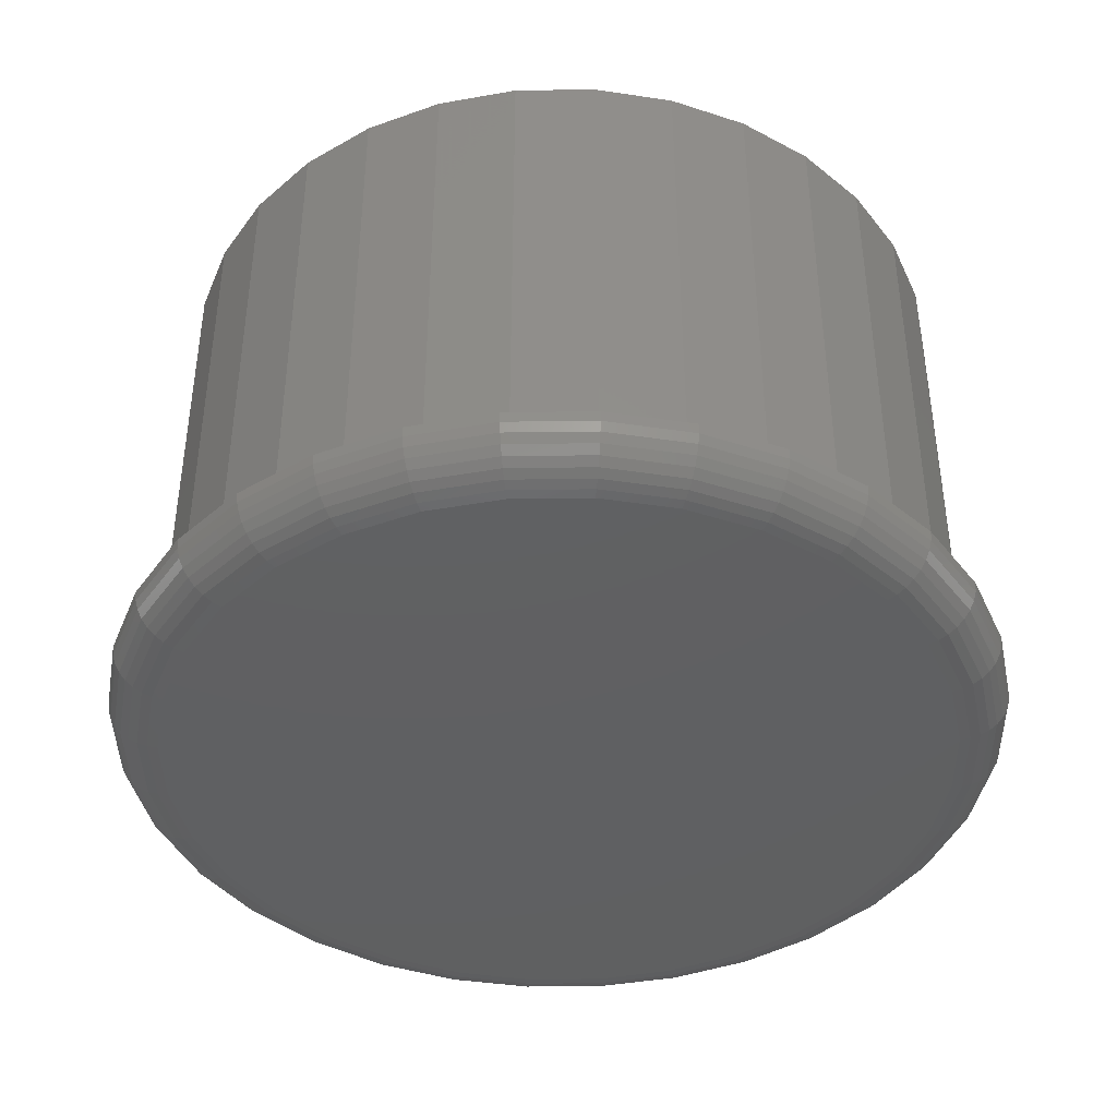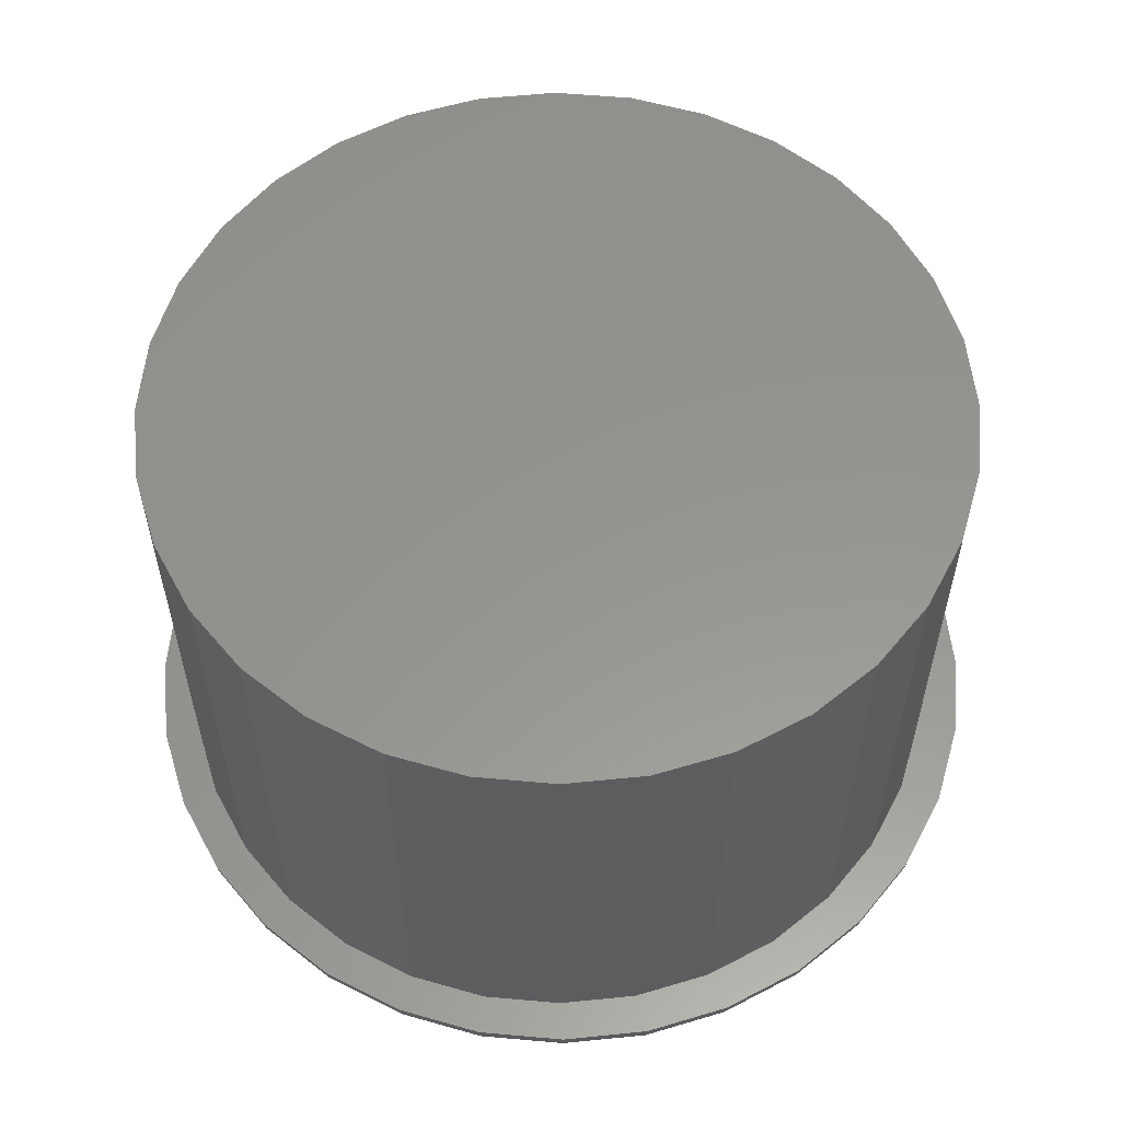
<metadata>
{"format":"stl","ext":"stl","renderer":"f3d","projection":"perspective","resolution":1024,"background":"white","views":[{"elev":-41.3,"azim":175.3,"up":"+Z"},{"elev":57.6,"azim":10.9,"up":"+Z"}]}
</metadata>
<code>
# stl→obj: 352 verts, 700 faces
v 0.007895 0.4032 0
v 0.08656 0.3955 0
v -0.07077 0.3955 0
v 0.007895 -0.4032 0
v -0.07077 -0.3955 0
v 0.08656 -0.3955 0
v -0.1464 -0.3725 0
v 0.1622 -0.3725 0
v -0.2161 -0.3353 0
v 0.2319 -0.3353 0
v -0.2772 -0.2851 0
v 0.293 -0.2851 0
v -0.3274 -0.224 0
v 0.3431 -0.224 0
v -0.3646 -0.1543 0
v 0.3804 -0.1543 0
v -0.3876 -0.07866 0
v 0.4034 -0.07866 0
v -0.3953 -1.437e-16 0
v 0.4111 -1.128e-16 0
v -0.3876 0.07866 0
v 0.4034 0.07866 0
v -0.3646 0.1543 0
v 0.3804 0.1543 0
v -0.3274 0.224 0
v 0.3431 0.224 0
v -0.2772 0.2851 0
v 0.293 0.2851 0
v -0.2161 0.3353 0
v 0.2319 0.3353 0
v -0.1464 0.3725 0
v 0.1622 0.3725 0
v 0.007895 -0.4579 0.05469
v 0.09723 -0.4491 0.05469
v 0.004852 -0.4173 0.05469
v -0.08144 -0.4491 0.05469
v 0.004852 0.4173 0.05469
v 0.09723 0.4491 0.05469
v 0.007895 0.4579 0.05469
v -0.08144 0.4491 0.05469
v -0.1673 0.423 0.05469
v 0.1831 -0.423 0.05469
v -0.1673 -0.423 0.05469
v -0.07655 -0.4093 0.05469
v -0.1548 -0.3855 0.05469
v -0.2465 -0.3807 0.05469
v -0.3159 0.3238 0.05469
v -0.227 0.3469 0.05469
v -0.2465 0.3807 0.05469
v -0.1548 0.3855 0.05469
v -0.07655 0.4093 0.05469
v -0.3159 -0.3238 0.05469
v -0.2902 -0.2951 0.05469
v -0.3728 -0.2544 0.05469
v -0.3421 -0.2318 0.05469
v -0.4151 -0.1752 0.05469
v -0.3807 -0.1597 0.05469
v -0.4412 -0.08933 0.05469
v -0.4044 -0.08141 0.05469
v -0.45 5.607e-17 0.05469
v -0.4124 5.11e-17 0.05469
v -0.4412 0.08933 0.05469
v -0.4044 0.08141 0.05469
v -0.4151 0.1752 0.05469
v -0.3807 0.1597 0.05469
v -0.3728 0.2544 0.05469
v -0.3421 0.2318 0.05469
v -0.2902 0.2951 0.05469
v -0.227 -0.3469 0.05469
v 0.1831 0.423 0.05469
v 0.08626 0.4093 0.05469
v 0.2623 0.3807 0.05469
v 0.1645 0.3855 0.05469
v 0.3317 0.3238 0.05469
v 0.2367 0.3469 0.05469
v 0.3886 0.2544 0.05469
v 0.2999 0.2951 0.05469
v 0.3518 0.2318 0.05469
v 0.4309 0.1752 0.05469
v 0.3904 0.1597 0.05469
v 0.457 0.08933 0.05469
v 0.4141 0.08141 0.05469
v 0.4658 0 0.05469
v 0.4221 0 0.05469
v 0.457 -0.08933 0.05469
v 0.4141 -0.08141 0.05469
v 0.4309 -0.1752 0.05469
v 0.3904 -0.1597 0.05469
v 0.3886 -0.2544 0.05469
v 0.3518 -0.2318 0.05469
v 0.3317 -0.3238 0.05469
v 0.2999 -0.2951 0.05469
v 0.2367 -0.3469 0.05469
v 0.2623 -0.3807 0.05469
v 0.1645 -0.3855 0.05469
v 0.08626 -0.4093 0.05469
v 0.4647 5.551e-17 0.04402
v 0.456 -0.08913 0.04402
v 0.4616 5.551e-17 0.03376
v 0.4529 -0.08852 0.03376
v 0.4566 5.551e-17 0.0243
v 0.448 -0.08753 0.0243
v 0.4498 5.551e-17 0.01602
v 0.4413 -0.08621 0.01602
v 0.4415 2.776e-17 0.009217
v 0.4332 -0.08459 0.009217
v 0.432 5.551e-17 0.004163
v 0.4239 -0.08274 0.004163
v 0.4218 5.551e-17 0.001051
v 0.4138 -0.08074 0.001051
v -0.4402 -0.08913 0.04402
v -0.4489 1.388e-16 0.04402
v -0.4371 -0.08852 0.03376
v -0.4458 1.11e-16 0.03376
v -0.4322 -0.08753 0.0243
v -0.4408 1.11e-16 0.0243
v -0.4255 -0.08621 0.01602
v -0.434 1.11e-16 0.01602
v -0.4174 -0.08459 0.009217
v -0.4257 1.11e-16 0.009217
v -0.4081 -0.08274 0.004163
v -0.4162 5.551e-17 0.004163
v -0.398 -0.08074 0.001051
v -0.406 8.327e-17 0.001051
v -0.4142 -0.1748 0.04402
v -0.4113 -0.1736 0.03376
v -0.4066 -0.1717 0.0243
v -0.4003 -0.1691 0.01602
v -0.3927 -0.1659 0.009217
v -0.384 -0.1623 0.004163
v -0.3745 -0.1584 0.001051
v -0.372 -0.2538 0.04402
v -0.3694 -0.2521 0.03376
v -0.3652 -0.2493 0.0243
v -0.3595 -0.2455 0.01602
v -0.3526 -0.2409 0.009217
v -0.3448 -0.2356 0.004163
v -0.3362 -0.2299 0.001051
v -0.3151 -0.323 0.04402
v -0.3129 -0.3208 0.03376
v -0.3094 -0.3173 0.0243
v -0.3046 -0.3125 0.01602
v -0.2987 -0.3066 0.009217
v -0.292 -0.2999 0.004163
v -0.2848 -0.2927 0.001051
v -0.2459 -0.3799 0.04402
v -0.2442 -0.3773 0.03376
v -0.2414 -0.3731 0.0243
v -0.2376 -0.3674 0.01602
v -0.233 -0.3605 0.009217
v -0.2277 -0.3527 0.004163
v -0.222 -0.3441 0.001051
v -0.1669 -0.4221 0.04402
v -0.1657 -0.4192 0.03376
v -0.1638 -0.4145 0.0243
v -0.1612 -0.4082 0.01602
v -0.158 -0.4006 0.009217
v -0.1544 -0.3918 0.004163
v -0.1505 -0.3824 0.001051
v -0.08123 -0.4481 0.04402
v -0.08062 -0.445 0.03376
v -0.07964 -0.4401 0.0243
v -0.07831 -0.4334 0.01602
v -0.07669 -0.4253 0.009217
v -0.07485 -0.416 0.004163
v -0.07285 -0.4059 0.001051
v 0.007895 -0.4568 0.04402
v 0.007895 -0.4537 0.03376
v 0.007895 -0.4487 0.0243
v 0.007895 -0.4419 0.01602
v 0.007895 -0.4336 0.009217
v 0.007895 -0.4241 0.004163
v 0.007895 -0.4139 0.001051
v 0.09702 -0.4481 0.04402
v 0.09641 -0.445 0.03376
v 0.09543 -0.4401 0.0243
v 0.0941 -0.4334 0.01602
v 0.09248 -0.4253 0.009217
v 0.09064 -0.416 0.004163
v 0.08864 -0.4059 0.001051
v 0.1827 -0.4221 0.04402
v 0.1815 -0.4192 0.03376
v 0.1796 -0.4145 0.0243
v 0.177 -0.4082 0.01602
v 0.1738 -0.4006 0.009217
v 0.1702 -0.3918 0.004163
v 0.1663 -0.3824 0.001051
v 0.2617 -0.3799 0.04402
v 0.26 -0.3773 0.03376
v 0.2572 -0.3731 0.0243
v 0.2534 -0.3674 0.01602
v 0.2488 -0.3605 0.009217
v 0.2435 -0.3527 0.004163
v 0.2378 -0.3441 0.001051
v 0.3309 -0.323 0.04402
v 0.3287 -0.3208 0.03376
v 0.3252 -0.3173 0.0243
v 0.3203 -0.3125 0.01602
v 0.3145 -0.3066 0.009217
v 0.3078 -0.2999 0.004163
v 0.3005 -0.2927 0.001051
v 0.3877 -0.2538 0.04402
v 0.3852 -0.2521 0.03376
v 0.381 -0.2493 0.0243
v 0.3753 -0.2455 0.01602
v 0.3684 -0.2409 0.009217
v 0.3606 -0.2356 0.004163
v 0.352 -0.2299 0.001051
v 0.43 -0.1748 0.04402
v 0.4271 -0.1736 0.03376
v 0.4224 -0.1717 0.0243
v 0.4161 -0.1691 0.01602
v 0.4085 -0.1659 0.009217
v 0.3997 -0.1623 0.004163
v 0.3903 -0.1584 0.001051
v -0.4402 0.08913 0.04402
v -0.4371 0.08852 0.03376
v -0.4322 0.08753 0.0243
v -0.4255 0.08621 0.01602
v -0.4174 0.08459 0.009217
v -0.4081 0.08274 0.004163
v -0.398 0.08074 0.001051
v 0.456 0.08913 0.04402
v 0.4529 0.08852 0.03376
v 0.448 0.08753 0.0243
v 0.4413 0.08621 0.01602
v 0.4332 0.08459 0.009217
v 0.4239 0.08274 0.004163
v 0.4138 0.08074 0.001051
v 0.43 0.1748 0.04402
v 0.4271 0.1736 0.03376
v 0.4224 0.1717 0.0243
v 0.4161 0.1691 0.01602
v 0.4085 0.1659 0.009217
v 0.3997 0.1623 0.004163
v 0.3903 0.1584 0.001051
v 0.3877 0.2538 0.04402
v 0.3852 0.2521 0.03376
v 0.381 0.2493 0.0243
v 0.3753 0.2455 0.01602
v 0.3684 0.2409 0.009217
v 0.3606 0.2356 0.004163
v 0.352 0.2299 0.001051
v 0.3309 0.323 0.04402
v 0.3287 0.3208 0.03376
v 0.3252 0.3173 0.0243
v 0.3203 0.3125 0.01602
v 0.3145 0.3066 0.009217
v 0.3078 0.2999 0.004163
v 0.3005 0.2927 0.001051
v 0.2617 0.3799 0.04402
v 0.26 0.3773 0.03376
v 0.2572 0.3731 0.0243
v 0.2534 0.3674 0.01602
v 0.2488 0.3605 0.009217
v 0.2435 0.3527 0.004163
v 0.2378 0.3441 0.001051
v 0.1827 0.4221 0.04402
v 0.1815 0.4192 0.03376
v 0.1796 0.4145 0.0243
v 0.177 0.4082 0.01602
v 0.1738 0.4006 0.009217
v 0.1702 0.3918 0.004163
v 0.1663 0.3824 0.001051
v 0.09702 0.4481 0.04402
v 0.09641 0.445 0.03376
v 0.09543 0.4401 0.0243
v 0.0941 0.4334 0.01602
v 0.09248 0.4253 0.009217
v 0.09064 0.416 0.004163
v 0.08864 0.4059 0.001051
v 0.007895 0.4568 0.04402
v 0.007895 0.4537 0.03376
v 0.007895 0.4487 0.0243
v 0.007895 0.4419 0.01602
v 0.007895 0.4336 0.009217
v 0.007895 0.4241 0.004163
v 0.007895 0.4139 0.001051
v -0.08123 0.4481 0.04402
v -0.08062 0.445 0.03376
v -0.07964 0.4401 0.0243
v -0.07831 0.4334 0.01602
v -0.07669 0.4253 0.009217
v -0.07485 0.416 0.004163
v -0.07285 0.4059 0.001051
v -0.1669 0.4221 0.04402
v -0.1657 0.4192 0.03376
v -0.1638 0.4145 0.0243
v -0.1612 0.4082 0.01602
v -0.158 0.4006 0.009217
v -0.1544 0.3918 0.004163
v -0.1505 0.3824 0.001051
v -0.2459 0.3799 0.04402
v -0.2442 0.3773 0.03376
v -0.2414 0.3731 0.0243
v -0.2376 0.3674 0.01602
v -0.233 0.3605 0.009217
v -0.2277 0.3527 0.004163
v -0.222 0.3441 0.001051
v -0.3151 0.323 0.04402
v -0.3129 0.3208 0.03376
v -0.3094 0.3173 0.0243
v -0.3046 0.3125 0.01602
v -0.2987 0.3066 0.009217
v -0.292 0.2999 0.004163
v -0.2848 0.2927 0.001051
v -0.372 0.2538 0.04402
v -0.3694 0.2521 0.03376
v -0.3652 0.2493 0.0243
v -0.3595 0.2455 0.01602
v -0.3526 0.2409 0.009217
v -0.3448 0.2356 0.004163
v -0.3362 0.2299 0.001051
v -0.4142 0.1748 0.04402
v -0.4113 0.1736 0.03376
v -0.4066 0.1717 0.0243
v -0.4003 0.1691 0.01602
v -0.3927 0.1659 0.009217
v -0.384 0.1623 0.004163
v -0.3745 0.1584 0.001051
v 0.4221 0 0.5625
v 0.4141 -0.08141 0.5625
v 0.3904 -0.1597 0.5625
v 0.3518 -0.2318 0.5625
v 0.2999 -0.2951 0.5625
v 0.2367 -0.3469 0.5625
v 0.1645 -0.3855 0.5625
v 0.08626 -0.4093 0.5625
v 0.004852 -0.4173 0.5625
v -0.07655 -0.4093 0.5625
v -0.1548 -0.3855 0.5625
v -0.227 -0.3469 0.5625
v -0.2902 -0.2951 0.5625
v -0.3421 -0.2318 0.5625
v -0.3807 -0.1597 0.5625
v -0.4044 -0.08141 0.5625
v -0.4124 5.11e-17 0.5625
v -0.4044 0.08141 0.5625
v -0.3807 0.1597 0.5625
v -0.3421 0.2318 0.5625
v -0.2902 0.2951 0.5625
v -0.227 0.3469 0.5625
v -0.1548 0.3855 0.5625
v -0.07655 0.4093 0.5625
v 0.004852 0.4173 0.5625
v 0.08626 0.4093 0.5625
v 0.1645 0.3855 0.5625
v 0.2367 0.3469 0.5625
v 0.2999 0.2951 0.5625
v 0.3518 0.2318 0.5625
v 0.3904 0.1597 0.5625
v 0.4141 0.08141 0.5625
f 1 2 3
f 4 5 6
f 6 5 7
f 6 7 8
f 8 7 9
f 8 9 10
f 10 9 11
f 10 11 12
f 12 11 13
f 12 13 14
f 14 13 15
f 14 15 16
f 16 15 17
f 16 17 18
f 18 17 19
f 18 19 20
f 20 19 21
f 20 21 22
f 22 21 23
f 22 23 24
f 24 23 25
f 24 25 26
f 26 25 27
f 26 27 28
f 28 27 29
f 28 29 30
f 30 29 31
f 30 31 32
f 32 31 3
f 32 3 2
f 33 34 35
f 33 35 36
f 37 38 39
f 39 40 37
f 37 40 41
f 35 34 42
f 43 36 35
f 43 35 44
f 43 44 45
f 43 45 46
f 47 48 49
f 49 48 50
f 49 50 41
f 41 50 51
f 41 51 37
f 52 53 54
f 54 53 55
f 54 55 56
f 56 55 57
f 56 57 58
f 58 57 59
f 58 59 60
f 60 59 61
f 60 61 62
f 62 61 63
f 62 63 64
f 64 63 65
f 64 65 66
f 66 65 67
f 66 67 47
f 47 67 68
f 47 68 48
f 46 45 52
f 52 45 69
f 52 69 53
f 38 37 70
f 70 37 71
f 70 71 72
f 72 71 73
f 72 73 74
f 74 73 75
f 74 75 76
f 76 75 77
f 76 77 78
f 76 78 79
f 79 78 80
f 79 80 81
f 81 80 82
f 81 82 83
f 83 82 84
f 83 84 85
f 85 84 86
f 85 86 87
f 87 86 88
f 87 88 89
f 89 88 90
f 89 90 91
f 91 90 92
f 91 92 93
f 91 93 94
f 94 93 95
f 94 95 42
f 42 95 96
f 42 96 35
f 83 85 97
f 97 85 98
f 97 98 99
f 99 98 100
f 99 100 101
f 101 100 102
f 101 102 103
f 103 102 104
f 103 104 105
f 105 104 106
f 105 106 107
f 107 106 108
f 107 108 109
f 109 108 110
f 109 110 20
f 20 110 18
f 58 60 111
f 111 60 112
f 111 112 113
f 113 112 114
f 113 114 115
f 115 114 116
f 115 116 117
f 117 116 118
f 117 118 119
f 119 118 120
f 119 120 121
f 121 120 122
f 121 122 123
f 123 122 124
f 123 124 17
f 17 124 19
f 56 58 125
f 125 58 111
f 125 111 126
f 126 111 113
f 126 113 127
f 127 113 115
f 127 115 128
f 128 115 117
f 128 117 129
f 129 117 119
f 129 119 130
f 130 119 121
f 130 121 131
f 131 121 123
f 131 123 15
f 15 123 17
f 54 56 132
f 132 56 125
f 132 125 133
f 133 125 126
f 133 126 134
f 134 126 127
f 134 127 135
f 135 127 128
f 135 128 136
f 136 128 129
f 136 129 137
f 137 129 130
f 137 130 138
f 138 130 131
f 138 131 13
f 13 131 15
f 52 54 139
f 139 54 132
f 139 132 140
f 140 132 133
f 140 133 141
f 141 133 134
f 141 134 142
f 142 134 135
f 142 135 143
f 143 135 136
f 143 136 144
f 144 136 137
f 144 137 145
f 145 137 138
f 145 138 11
f 11 138 13
f 46 52 146
f 146 52 139
f 146 139 147
f 147 139 140
f 147 140 148
f 148 140 141
f 148 141 149
f 149 141 142
f 149 142 150
f 150 142 143
f 150 143 151
f 151 143 144
f 151 144 152
f 152 144 145
f 152 145 9
f 9 145 11
f 43 46 153
f 153 46 146
f 153 146 154
f 154 146 147
f 154 147 155
f 155 147 148
f 155 148 156
f 156 148 149
f 156 149 157
f 157 149 150
f 157 150 158
f 158 150 151
f 158 151 159
f 159 151 152
f 159 152 7
f 7 152 9
f 36 43 160
f 160 43 153
f 160 153 161
f 161 153 154
f 161 154 162
f 162 154 155
f 162 155 163
f 163 155 156
f 163 156 164
f 164 156 157
f 164 157 165
f 165 157 158
f 165 158 166
f 166 158 159
f 166 159 5
f 5 159 7
f 33 36 167
f 167 36 160
f 167 160 168
f 168 160 161
f 168 161 169
f 169 161 162
f 169 162 170
f 170 162 163
f 170 163 171
f 171 163 164
f 171 164 172
f 172 164 165
f 172 165 173
f 173 165 166
f 173 166 4
f 4 166 5
f 34 33 174
f 174 33 167
f 174 167 175
f 175 167 168
f 175 168 176
f 176 168 169
f 176 169 177
f 177 169 170
f 177 170 178
f 178 170 171
f 178 171 179
f 179 171 172
f 179 172 180
f 180 172 173
f 180 173 6
f 6 173 4
f 42 34 181
f 181 34 174
f 181 174 182
f 182 174 175
f 182 175 183
f 183 175 176
f 183 176 184
f 184 176 177
f 184 177 185
f 185 177 178
f 185 178 186
f 186 178 179
f 186 179 187
f 187 179 180
f 187 180 8
f 8 180 6
f 94 42 188
f 188 42 181
f 188 181 189
f 189 181 182
f 189 182 190
f 190 182 183
f 190 183 191
f 191 183 184
f 191 184 192
f 192 184 185
f 192 185 193
f 193 185 186
f 193 186 194
f 194 186 187
f 194 187 10
f 10 187 8
f 91 94 195
f 195 94 188
f 195 188 196
f 196 188 189
f 196 189 197
f 197 189 190
f 197 190 198
f 198 190 191
f 198 191 199
f 199 191 192
f 199 192 200
f 200 192 193
f 200 193 201
f 201 193 194
f 201 194 12
f 12 194 10
f 89 91 202
f 202 91 195
f 202 195 203
f 203 195 196
f 203 196 204
f 204 196 197
f 204 197 205
f 205 197 198
f 205 198 206
f 206 198 199
f 206 199 207
f 207 199 200
f 207 200 208
f 208 200 201
f 208 201 14
f 14 201 12
f 87 89 209
f 209 89 202
f 209 202 210
f 210 202 203
f 210 203 211
f 211 203 204
f 211 204 212
f 212 204 205
f 212 205 213
f 213 205 206
f 213 206 214
f 214 206 207
f 214 207 215
f 215 207 208
f 215 208 16
f 16 208 14
f 85 87 98
f 98 87 209
f 98 209 100
f 100 209 210
f 100 210 102
f 102 210 211
f 102 211 104
f 104 211 212
f 104 212 106
f 106 212 213
f 106 213 108
f 108 213 214
f 108 214 110
f 110 214 215
f 110 215 18
f 18 215 16
f 60 62 112
f 112 62 216
f 112 216 114
f 114 216 217
f 114 217 116
f 116 217 218
f 116 218 118
f 118 218 219
f 118 219 120
f 120 219 220
f 120 220 122
f 122 220 221
f 122 221 124
f 124 221 222
f 124 222 19
f 19 222 21
f 81 83 223
f 223 83 97
f 223 97 224
f 224 97 99
f 224 99 225
f 225 99 101
f 225 101 226
f 226 101 103
f 226 103 227
f 227 103 105
f 227 105 228
f 228 105 107
f 228 107 229
f 229 107 109
f 229 109 22
f 22 109 20
f 79 81 230
f 230 81 223
f 230 223 231
f 231 223 224
f 231 224 232
f 232 224 225
f 232 225 233
f 233 225 226
f 233 226 234
f 234 226 227
f 234 227 235
f 235 227 228
f 235 228 236
f 236 228 229
f 236 229 24
f 24 229 22
f 76 79 237
f 237 79 230
f 237 230 238
f 238 230 231
f 238 231 239
f 239 231 232
f 239 232 240
f 240 232 233
f 240 233 241
f 241 233 234
f 241 234 242
f 242 234 235
f 242 235 243
f 243 235 236
f 243 236 26
f 26 236 24
f 74 76 244
f 244 76 237
f 244 237 245
f 245 237 238
f 245 238 246
f 246 238 239
f 246 239 247
f 247 239 240
f 247 240 248
f 248 240 241
f 248 241 249
f 249 241 242
f 249 242 250
f 250 242 243
f 250 243 28
f 28 243 26
f 72 74 251
f 251 74 244
f 251 244 252
f 252 244 245
f 252 245 253
f 253 245 246
f 253 246 254
f 254 246 247
f 254 247 255
f 255 247 248
f 255 248 256
f 256 248 249
f 256 249 257
f 257 249 250
f 257 250 30
f 30 250 28
f 70 72 258
f 258 72 251
f 258 251 259
f 259 251 252
f 259 252 260
f 260 252 253
f 260 253 261
f 261 253 254
f 261 254 262
f 262 254 255
f 262 255 263
f 263 255 256
f 263 256 264
f 264 256 257
f 264 257 32
f 32 257 30
f 38 70 265
f 265 70 258
f 265 258 266
f 266 258 259
f 266 259 267
f 267 259 260
f 267 260 268
f 268 260 261
f 268 261 269
f 269 261 262
f 269 262 270
f 270 262 263
f 270 263 271
f 271 263 264
f 271 264 2
f 2 264 32
f 39 38 272
f 272 38 265
f 272 265 273
f 273 265 266
f 273 266 274
f 274 266 267
f 274 267 275
f 275 267 268
f 275 268 276
f 276 268 269
f 276 269 277
f 277 269 270
f 277 270 278
f 278 270 271
f 278 271 1
f 1 271 2
f 40 39 279
f 279 39 272
f 279 272 280
f 280 272 273
f 280 273 281
f 281 273 274
f 281 274 282
f 282 274 275
f 282 275 283
f 283 275 276
f 283 276 284
f 284 276 277
f 284 277 285
f 285 277 278
f 285 278 3
f 3 278 1
f 41 40 286
f 286 40 279
f 286 279 287
f 287 279 280
f 287 280 288
f 288 280 281
f 288 281 289
f 289 281 282
f 289 282 290
f 290 282 283
f 290 283 291
f 291 283 284
f 291 284 292
f 292 284 285
f 292 285 31
f 31 285 3
f 49 41 293
f 293 41 286
f 293 286 294
f 294 286 287
f 294 287 295
f 295 287 288
f 295 288 296
f 296 288 289
f 296 289 297
f 297 289 290
f 297 290 298
f 298 290 291
f 298 291 299
f 299 291 292
f 299 292 29
f 29 292 31
f 47 49 300
f 300 49 293
f 300 293 301
f 301 293 294
f 301 294 302
f 302 294 295
f 302 295 303
f 303 295 296
f 303 296 304
f 304 296 297
f 304 297 305
f 305 297 298
f 305 298 306
f 306 298 299
f 306 299 27
f 27 299 29
f 66 47 307
f 307 47 300
f 307 300 308
f 308 300 301
f 308 301 309
f 309 301 302
f 309 302 310
f 310 302 303
f 310 303 311
f 311 303 304
f 311 304 312
f 312 304 305
f 312 305 313
f 313 305 306
f 313 306 25
f 25 306 27
f 64 66 314
f 314 66 307
f 314 307 315
f 315 307 308
f 315 308 316
f 316 308 309
f 316 309 317
f 317 309 310
f 317 310 318
f 318 310 311
f 318 311 319
f 319 311 312
f 319 312 320
f 320 312 313
f 320 313 23
f 23 313 25
f 62 64 216
f 216 64 314
f 216 314 217
f 217 314 315
f 217 315 218
f 218 315 316
f 218 316 219
f 219 316 317
f 219 317 220
f 220 317 318
f 220 318 221
f 221 318 319
f 221 319 222
f 222 319 320
f 222 320 21
f 21 320 23
f 84 321 86
f 86 321 322
f 86 322 88
f 88 322 323
f 88 323 90
f 90 323 324
f 90 324 92
f 92 324 325
f 92 325 93
f 93 325 326
f 93 326 95
f 95 326 327
f 95 327 96
f 96 327 328
f 96 328 35
f 35 328 329
f 35 329 44
f 44 329 330
f 44 330 45
f 45 330 331
f 45 331 69
f 69 331 332
f 69 332 53
f 53 332 333
f 53 333 55
f 55 333 334
f 55 334 57
f 57 334 335
f 57 335 59
f 59 335 336
f 59 336 61
f 61 336 337
f 61 337 63
f 63 337 338
f 63 338 65
f 65 338 339
f 65 339 67
f 67 339 340
f 67 340 68
f 68 340 341
f 68 341 48
f 48 341 342
f 48 342 50
f 50 342 343
f 50 343 51
f 51 343 344
f 51 344 37
f 37 344 345
f 37 345 71
f 71 345 346
f 71 346 73
f 73 346 347
f 73 347 75
f 75 347 348
f 75 348 77
f 77 348 349
f 77 349 78
f 78 349 350
f 78 350 80
f 80 350 351
f 80 351 82
f 82 351 352
f 82 352 84
f 84 352 321
f 344 346 345
f 346 344 347
f 347 344 343
f 347 343 348
f 348 343 342
f 348 342 349
f 349 342 341
f 349 341 350
f 350 341 340
f 350 340 351
f 351 340 339
f 351 339 352
f 352 339 338
f 352 338 321
f 321 338 337
f 321 337 322
f 322 337 336
f 322 336 323
f 323 336 335
f 323 335 324
f 324 335 334
f 324 334 325
f 325 334 333
f 325 333 326
f 326 333 332
f 326 332 327
f 327 332 331
f 327 331 328
f 328 331 330
f 328 330 329

</code>
